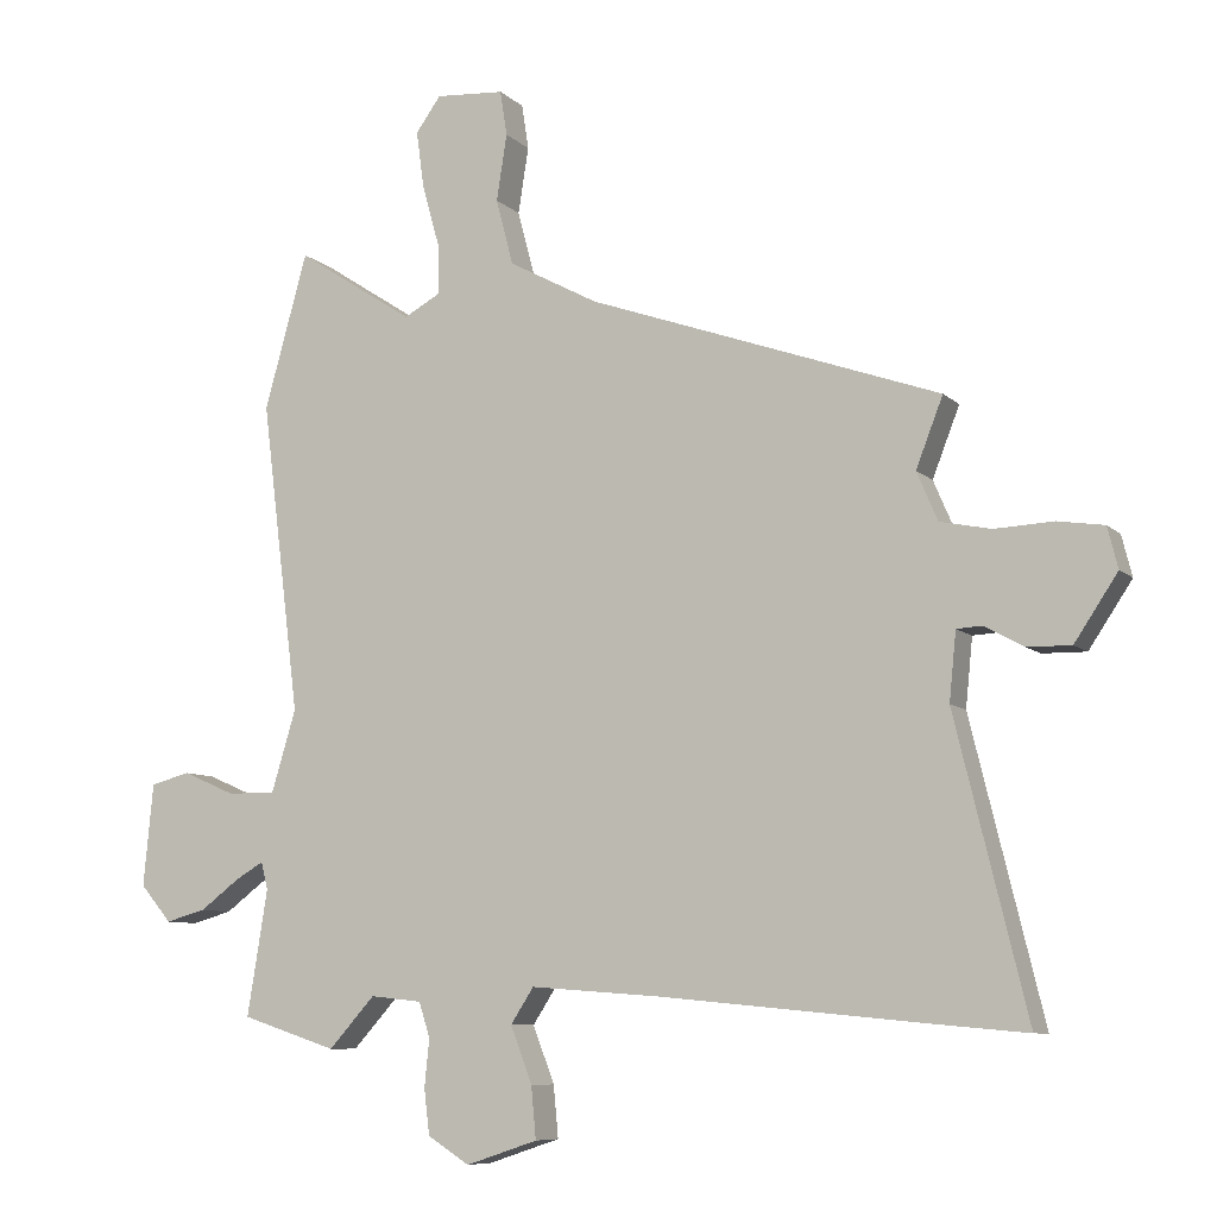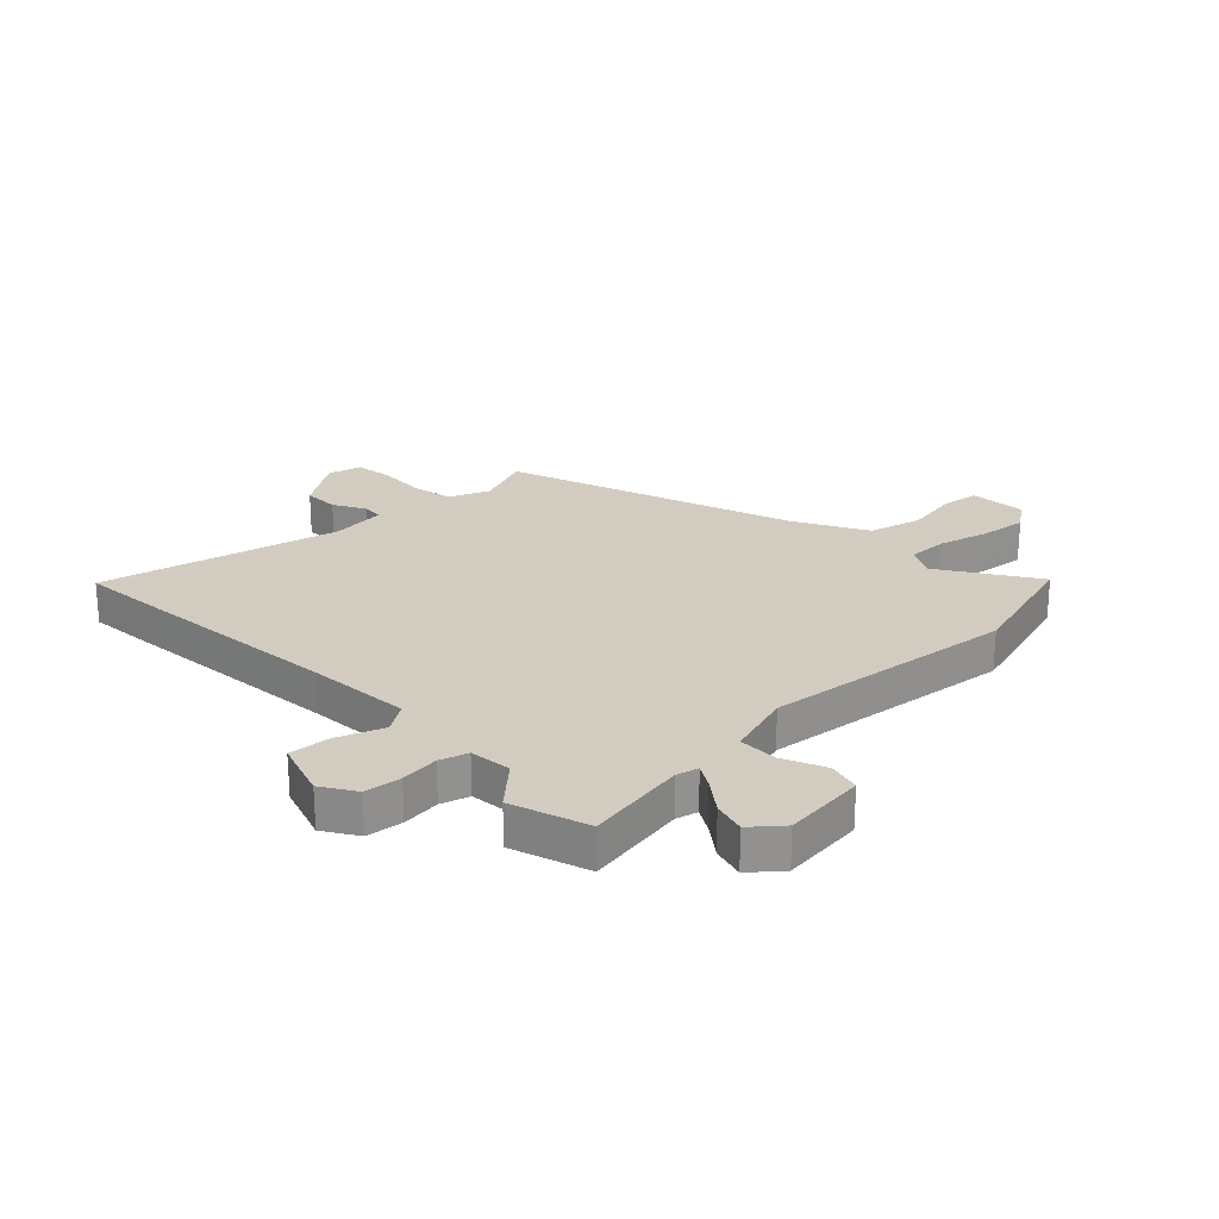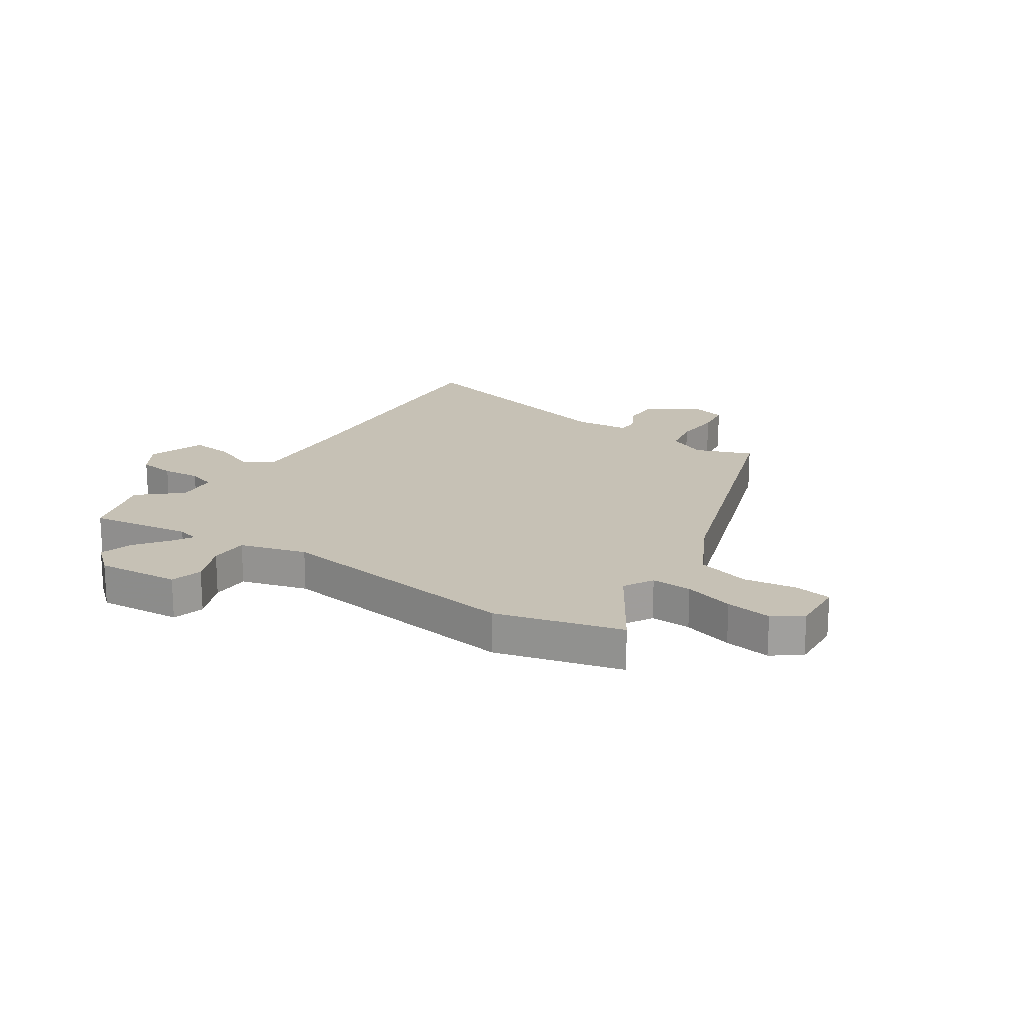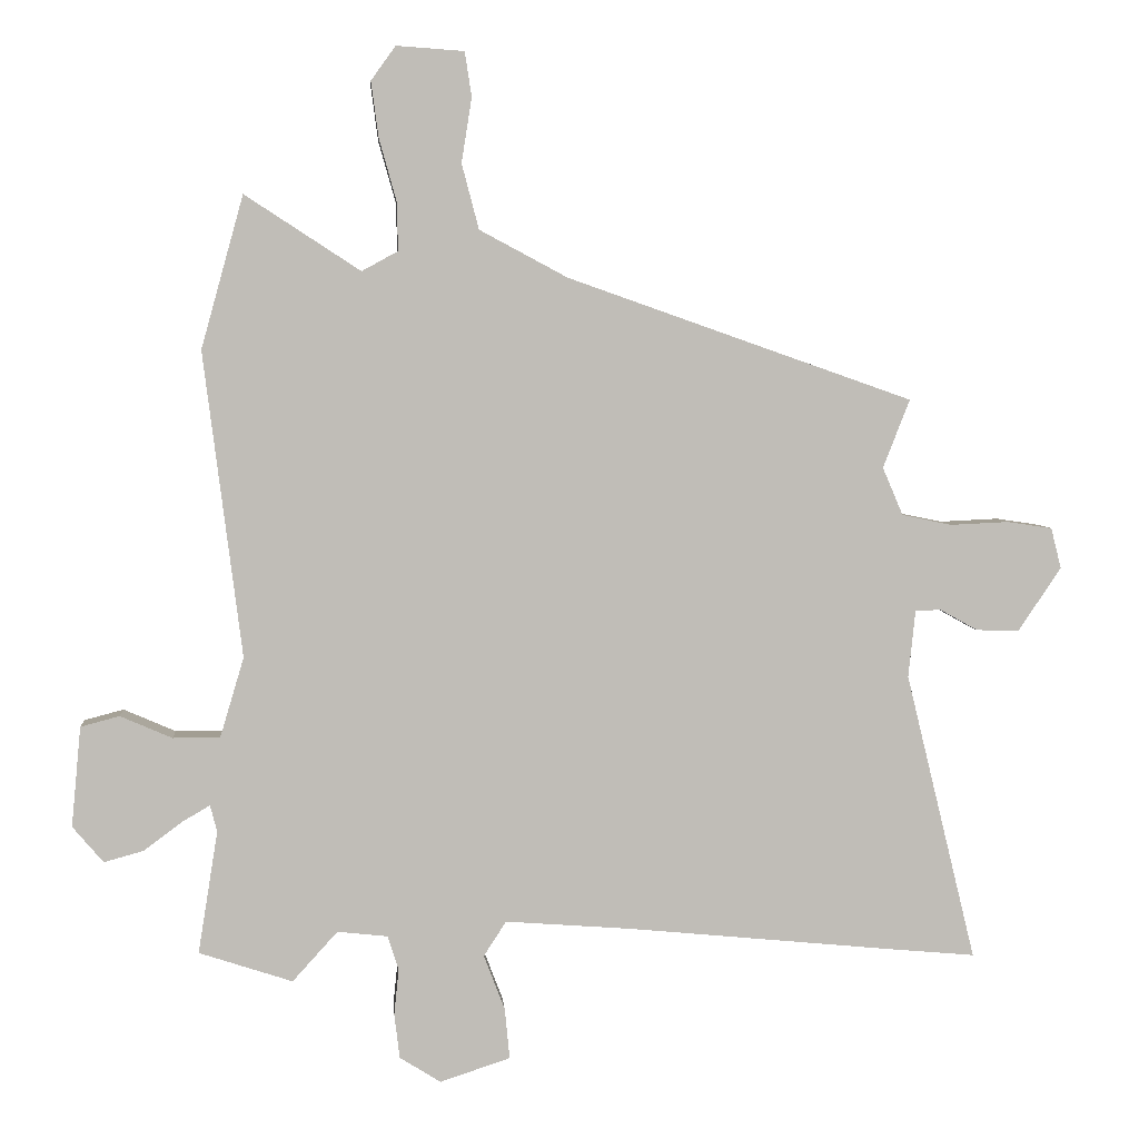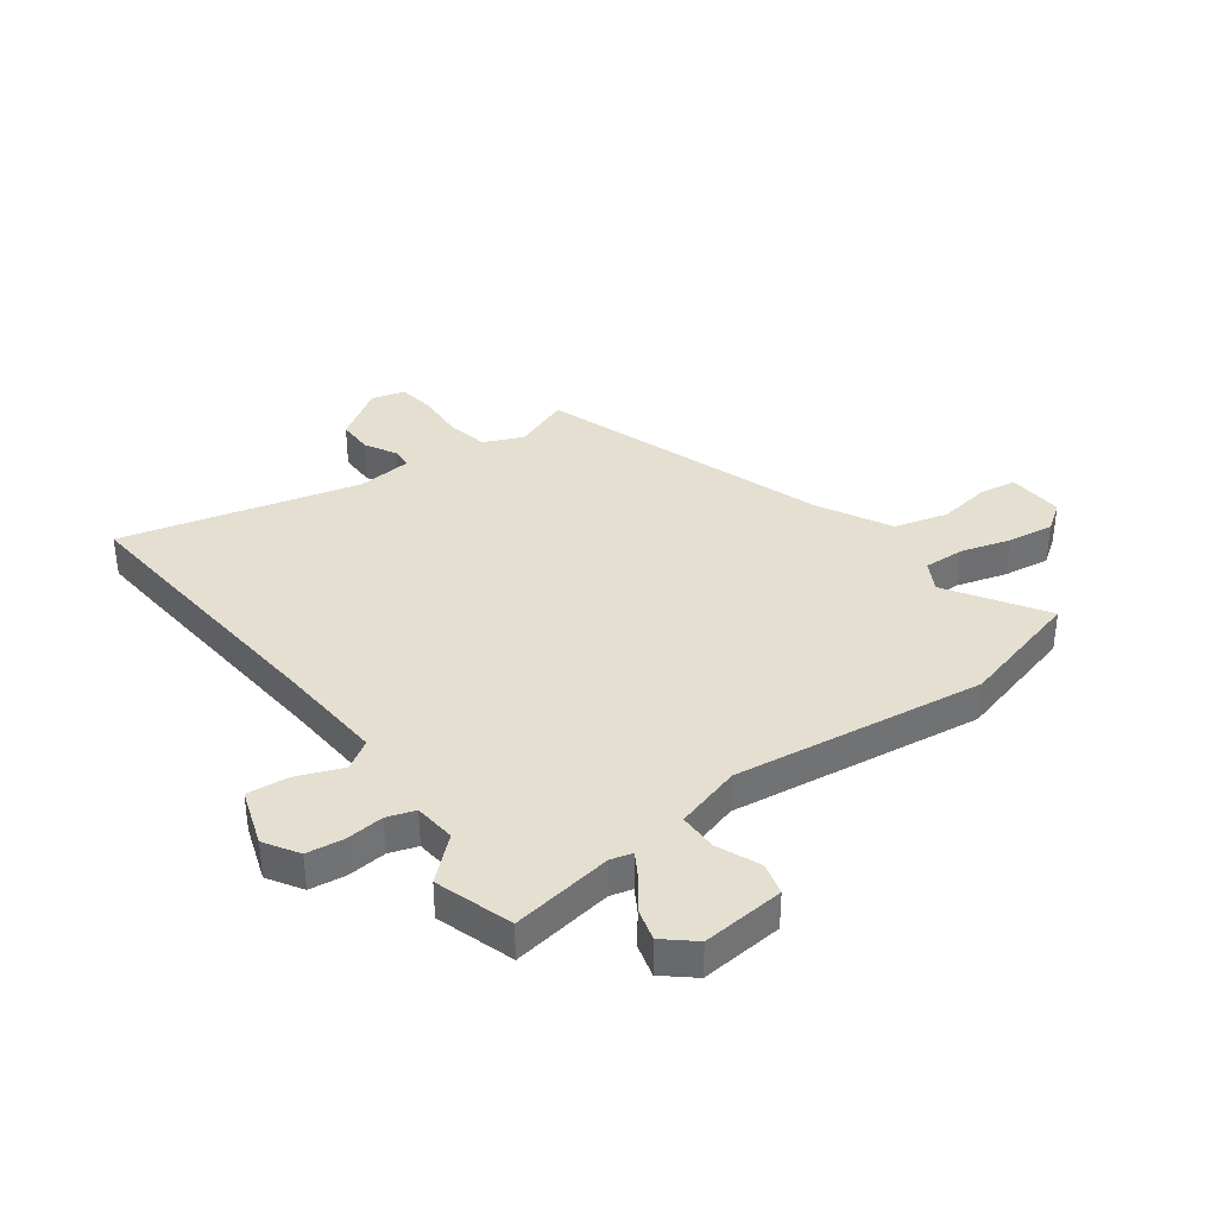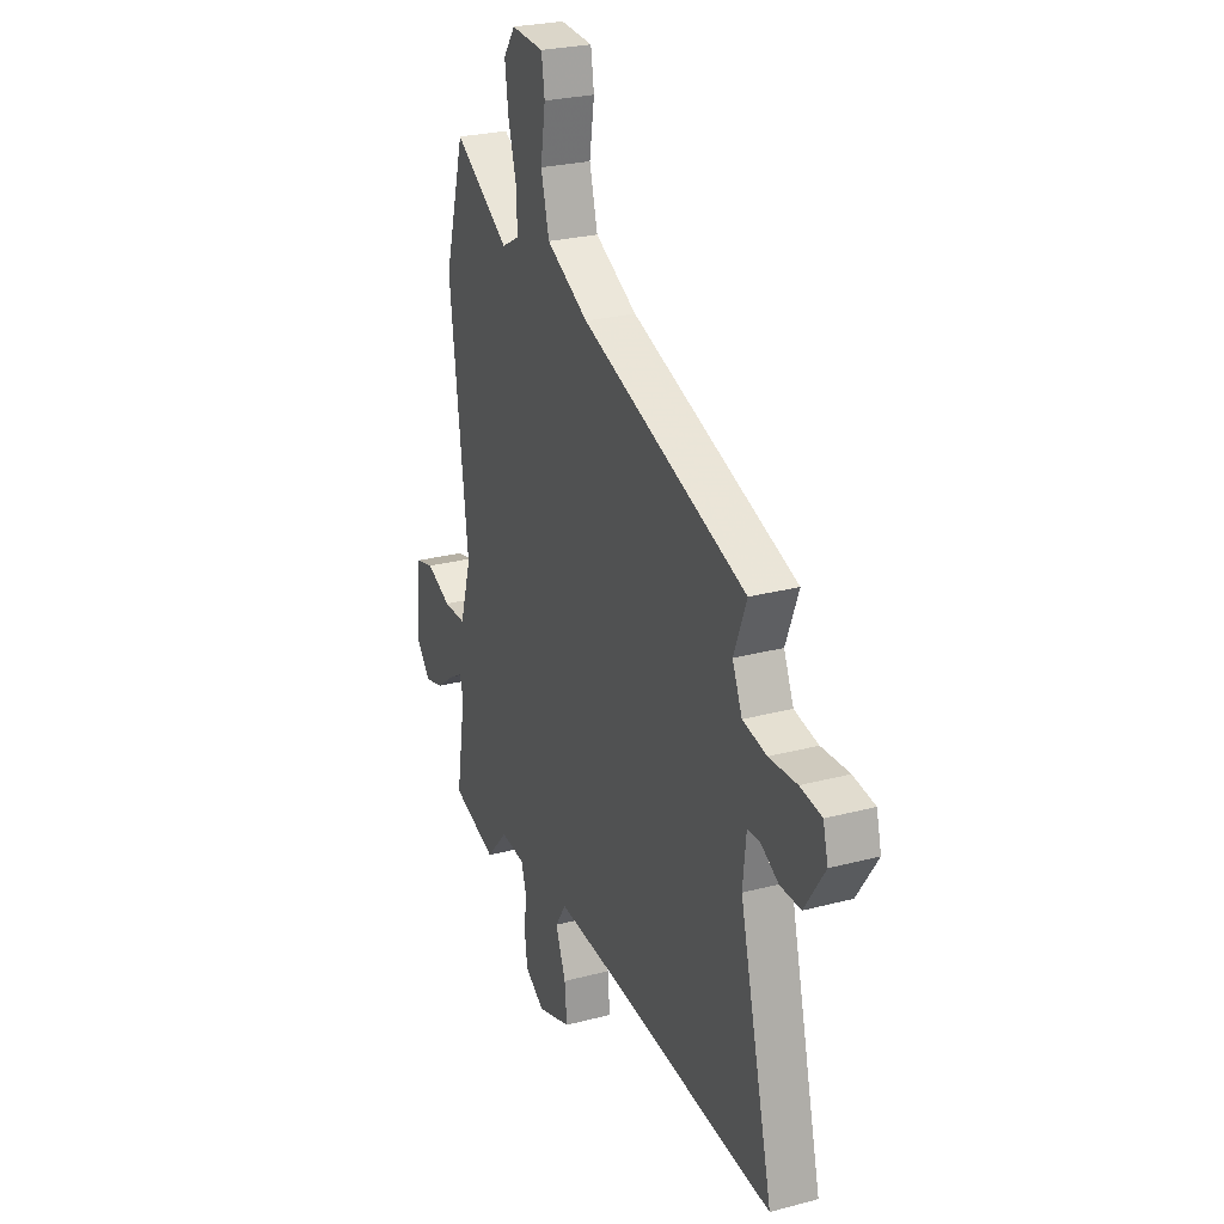
<metadata>
{"format":"obj","ext":"obj","renderer":"f3d","projection":"perspective","resolution":1024,"background":"white","views":[{"elev":-8.3,"azim":24.6,"up":"+Z"},{"elev":24.3,"azim":-134.2,"up":"+Y"},{"elev":18.7,"azim":-55.7,"up":"+Y"},{"elev":5.0,"azim":-4.5,"up":"+Z"},{"elev":36.7,"azim":-126.0,"up":"+Y"},{"elev":25.9,"azim":67.1,"up":"+Z"}]}
</metadata>
<code>
v 0.611 0.07 -0.51
v 0.489 0.07 -0.499
v 0.095 0.07 -0.461
v -0.091 0.07 -0.447
v -0.124 0.07 -0.498
v -0.093 0.07 -0.579
v -0.086 0.07 -0.653
v -0.189 0.07 -0.687
v -0.249 0.07 -0.649
v -0.257 0.07 -0.584
v -0.25 0.07 -0.516
v -0.266 0.07 -0.466
v -0.34 0.07 -0.458
v -0.406 0.07 -0.531
v -0.543 0.07 -0.486
v -0.514 0.07 -0.306
v -0.524 0.07 -0.267
v -0.565 0.07 -0.291
v -0.621 0.07 -0.333
v -0.679 0.07 -0.349
v -0.724 0.07 -0.296
v -0.71 0.07 -0.149
v -0.653 0.07 -0.134
v -0.577 0.07 -0.167
v -0.508 0.07 -0.167
v -0.473 0.07 -0.05
v -0.529 0.07 0.397
v -0.467 0.07 0.62
v -0.298 0.07 0.51
v -0.245 0.07 0.539
v -0.247 0.07 0.611
v -0.272 0.07 0.7
v -0.283 0.07 0.782
v -0.247 0.07 0.832
v -0.148 0.07 0.825
v -0.138 0.07 0.76
v -0.153 0.07 0.665
v -0.128 0.07 0.57
v 0.001 0.07 0.501
v 0.506 0.07 0.323
v 0.467 0.07 0.223
v 0.497 0.07 0.153
v 0.57 0.07 0.138
v 0.655 0.07 0.142
v 0.721 0.07 0.132
v 0.736 0.07 0.073
v 0.674 0.07 -0.02
v 0.611 0.07 -0.019
v 0.555 0.07 0.012
v 0.518 0.07 0.01
v 0.508 0.07 -0.088
v 0.611 0 -0.51
v 0.489 0 -0.499
v 0.095 0 -0.461
v -0.091 0 -0.447
v -0.124 0 -0.498
v -0.093 0 -0.579
v -0.086 0 -0.653
v -0.189 0 -0.687
v -0.249 0 -0.649
v -0.257 0 -0.584
v -0.25 0 -0.516
v -0.266 0 -0.466
v -0.34 0 -0.458
v -0.406 0 -0.531
v -0.543 0 -0.486
v -0.514 0 -0.306
v -0.524 0 -0.267
v -0.565 0 -0.291
v -0.621 0 -0.333
v -0.679 0 -0.349
v -0.724 0 -0.296
v -0.71 0 -0.149
v -0.653 0 -0.134
v -0.577 0 -0.167
v -0.508 0 -0.167
v -0.473 0 -0.05
v -0.529 0 0.397
v -0.467 0 0.62
v -0.298 0 0.51
v -0.245 0 0.539
v -0.247 0 0.611
v -0.272 0 0.7
v -0.283 0 0.782
v -0.247 0 0.832
v -0.148 0 0.825
v -0.138 0 0.76
v -0.153 0 0.665
v -0.128 0 0.57
v 0.001 0 0.501
v 0.506 0 0.323
v 0.467 0 0.223
v 0.497 0 0.153
v 0.57 0 0.138
v 0.655 0 0.142
v 0.721 0 0.132
v 0.736 0 0.073
v 0.674 0 -0.02
v 0.611 0 -0.019
v 0.555 0 0.012
v 0.518 0 0.01
v 0.508 0 -0.088
f 47 48 49
f 46 47 49
f 45 46 49
f 44 45 49
f 43 44 49
f 42 43 49 50
f 41 42 50 51
f 39 40 41
f 38 39 41 51
f 35 36 37
f 34 35 37
f 33 34 37
f 32 33 37
f 31 32 37
f 30 31 37 38
f 1 2 3
f 51 1 3
f 38 51 3
f 30 38 3
f 29 30 3
f 29 3 4
f 28 29 4
f 27 28 4
f 26 27 4
f 22 23 24
f 21 22 24
f 20 21 24
f 19 20 24
f 18 19 24
f 17 18 24 25
f 26 4 5
f 25 26 5
f 17 25 5
f 16 17 5
f 13 14 15 16
f 9 10 11
f 8 9 11
f 7 8 11
f 6 7 11
f 5 6 11
f 5 11 12
f 16 5 12
f 12 13 16
f 100 99 98
f 100 98 97
f 100 97 96
f 100 96 95
f 100 95 94
f 101 100 94 93
f 102 101 93 92
f 92 91 90
f 102 92 90 89
f 88 87 86
f 88 86 85
f 88 85 84
f 88 84 83
f 88 83 82
f 89 88 82 81
f 54 53 52
f 54 52 102
f 54 102 89
f 54 89 81
f 54 81 80
f 55 54 80
f 55 80 79
f 55 79 78
f 55 78 77
f 75 74 73
f 75 73 72
f 75 72 71
f 75 71 70
f 75 70 69
f 76 75 69 68
f 56 55 77
f 56 77 76
f 56 76 68
f 56 68 67
f 67 66 65 64
f 62 61 60
f 62 60 59
f 62 59 58
f 62 58 57
f 62 57 56
f 63 62 56
f 63 56 67
f 67 64 63
f 1 52 53 2
f 2 53 54 3
f 3 54 55 4
f 4 55 56 5
f 5 56 57 6
f 6 57 58 7
f 7 58 59 8
f 8 59 60 9
f 9 60 61 10
f 10 61 62 11
f 11 62 63 12
f 12 63 64 13
f 13 64 65 14
f 14 65 66 15
f 15 66 67 16
f 16 67 68 17
f 17 68 69 18
f 18 69 70 19
f 19 70 71 20
f 20 71 72 21
f 21 72 73 22
f 22 73 74 23
f 23 74 75 24
f 24 75 76 25
f 25 76 77 26
f 26 77 78 27
f 27 78 79 28
f 28 79 80 29
f 29 80 81 30
f 30 81 82 31
f 31 82 83 32
f 32 83 84 33
f 33 84 85 34
f 34 85 86 35
f 35 86 87 36
f 36 87 88 37
f 37 88 89 38
f 38 89 90 39
f 39 90 91 40
f 40 91 92 41
f 41 92 93 42
f 42 93 94 43
f 43 94 95 44
f 44 95 96 45
f 45 96 97 46
f 46 97 98 47
f 47 98 99 48
f 48 99 100 49
f 49 100 101 50
f 50 101 102 51
f 51 102 52 1

</code>
